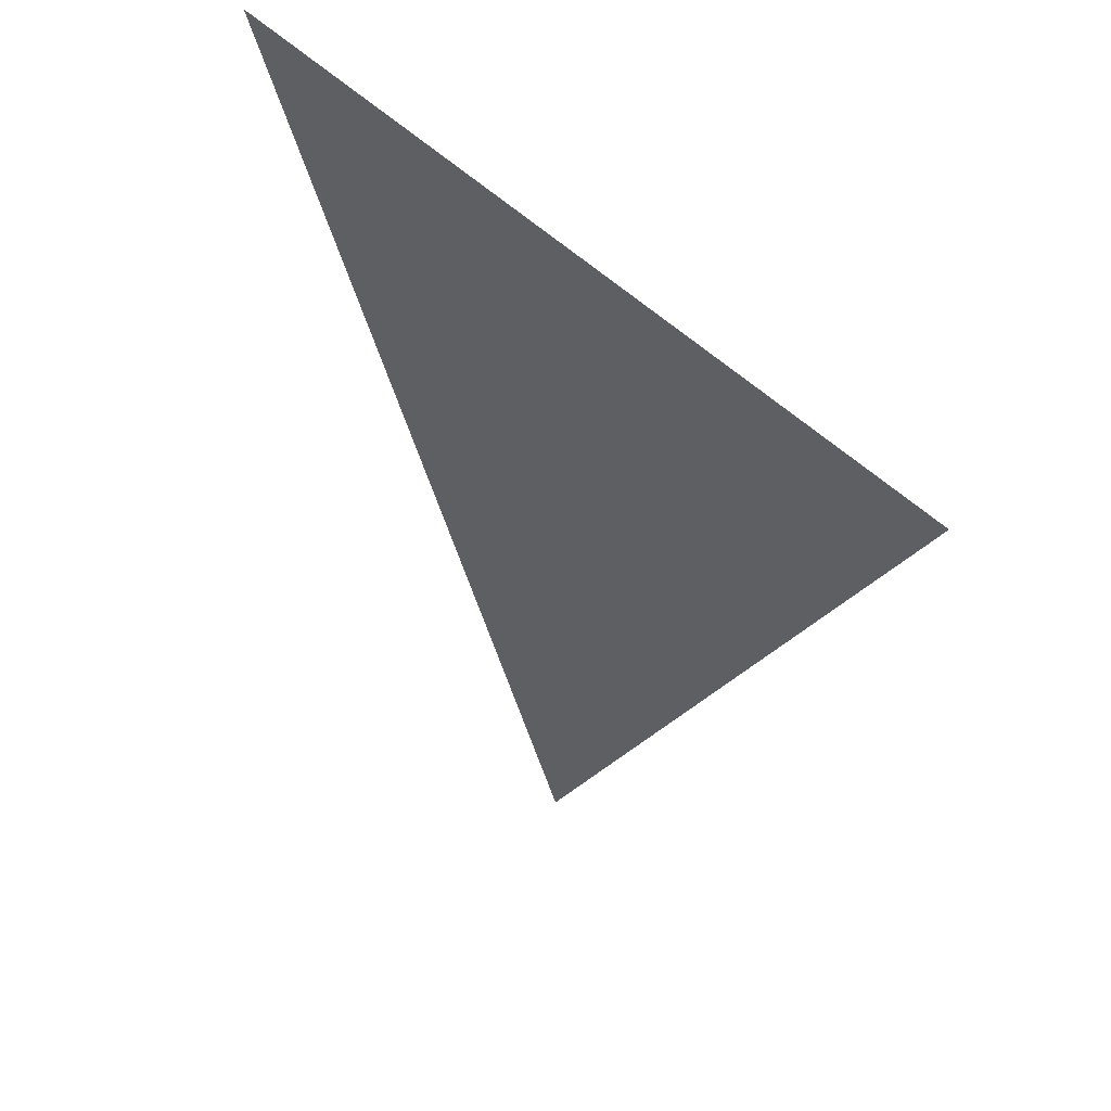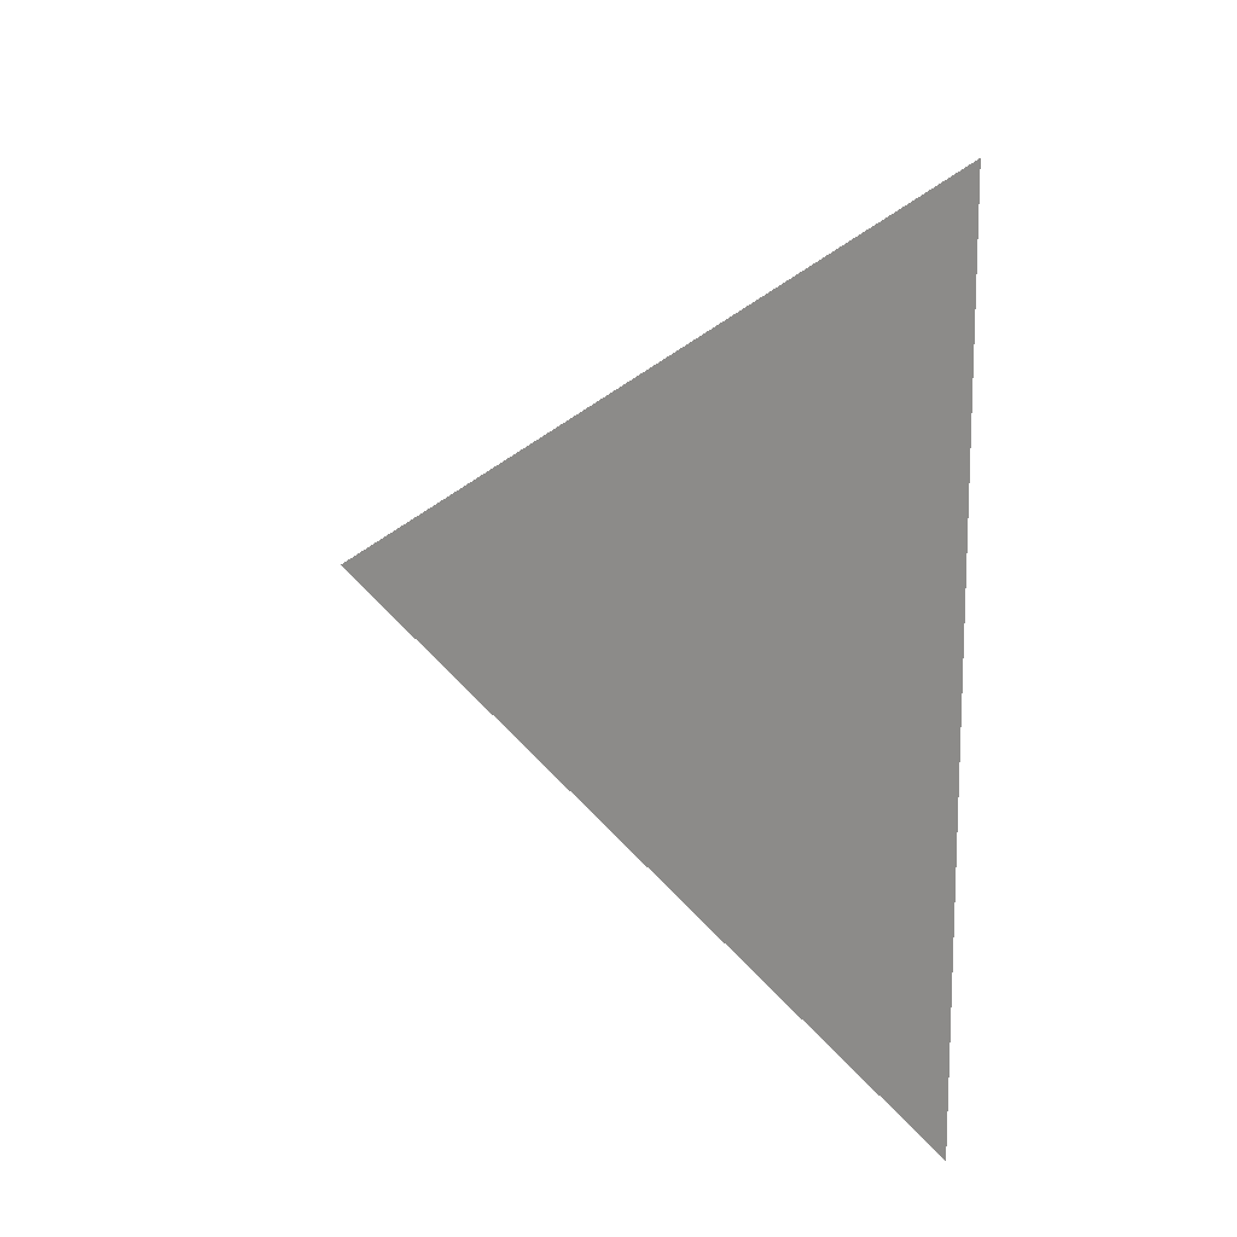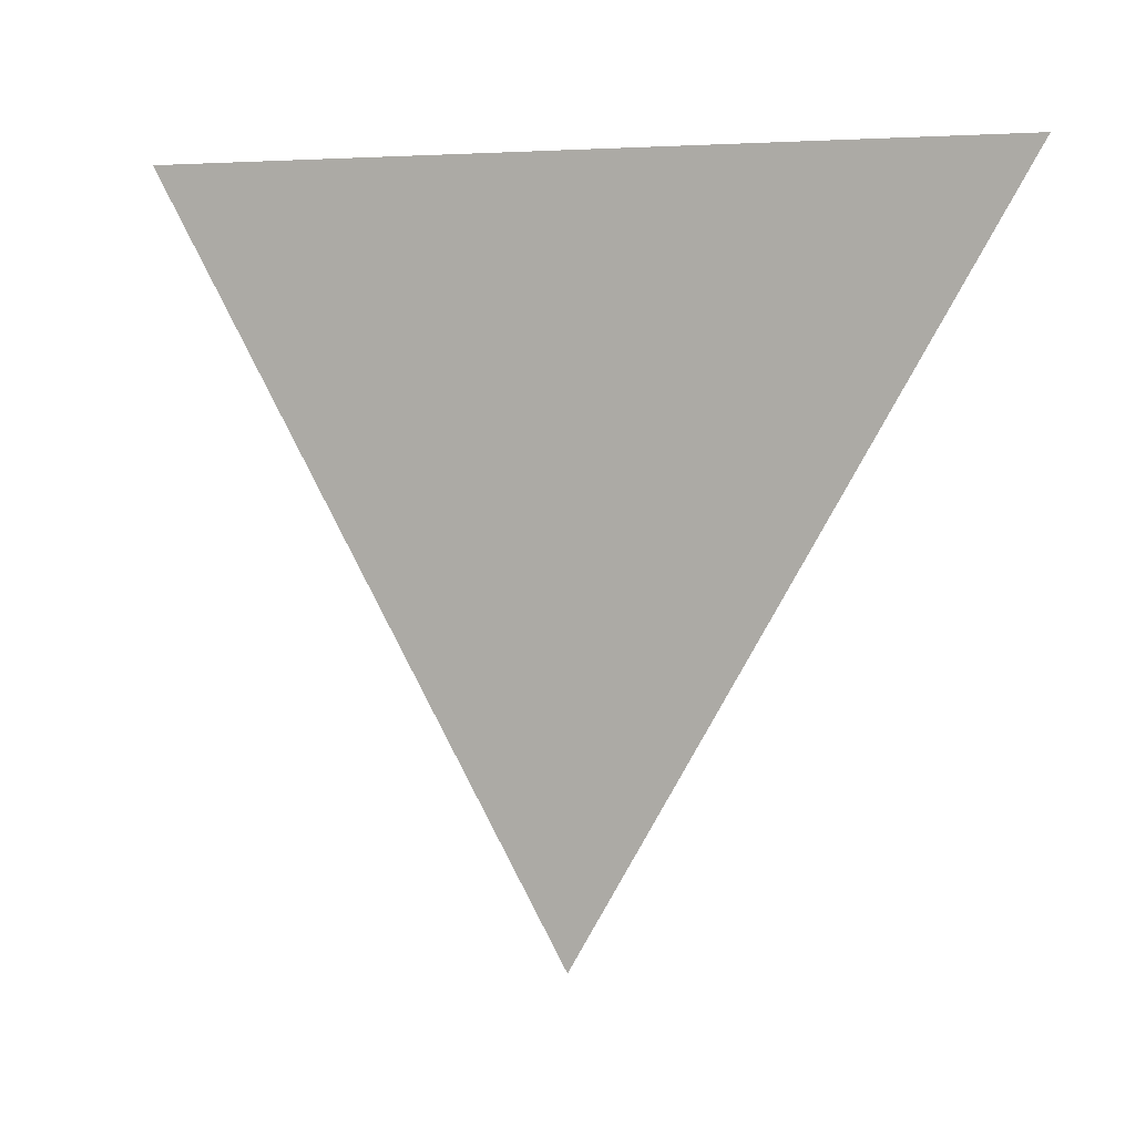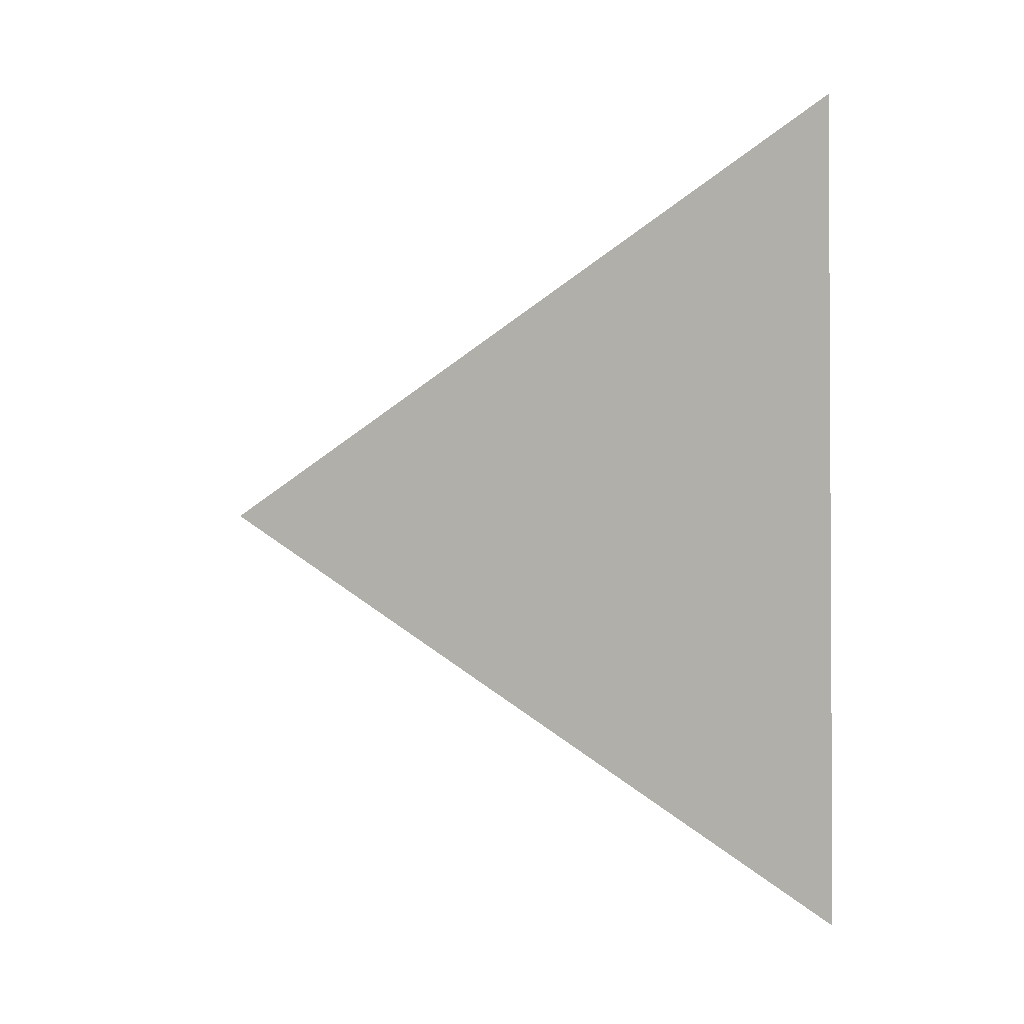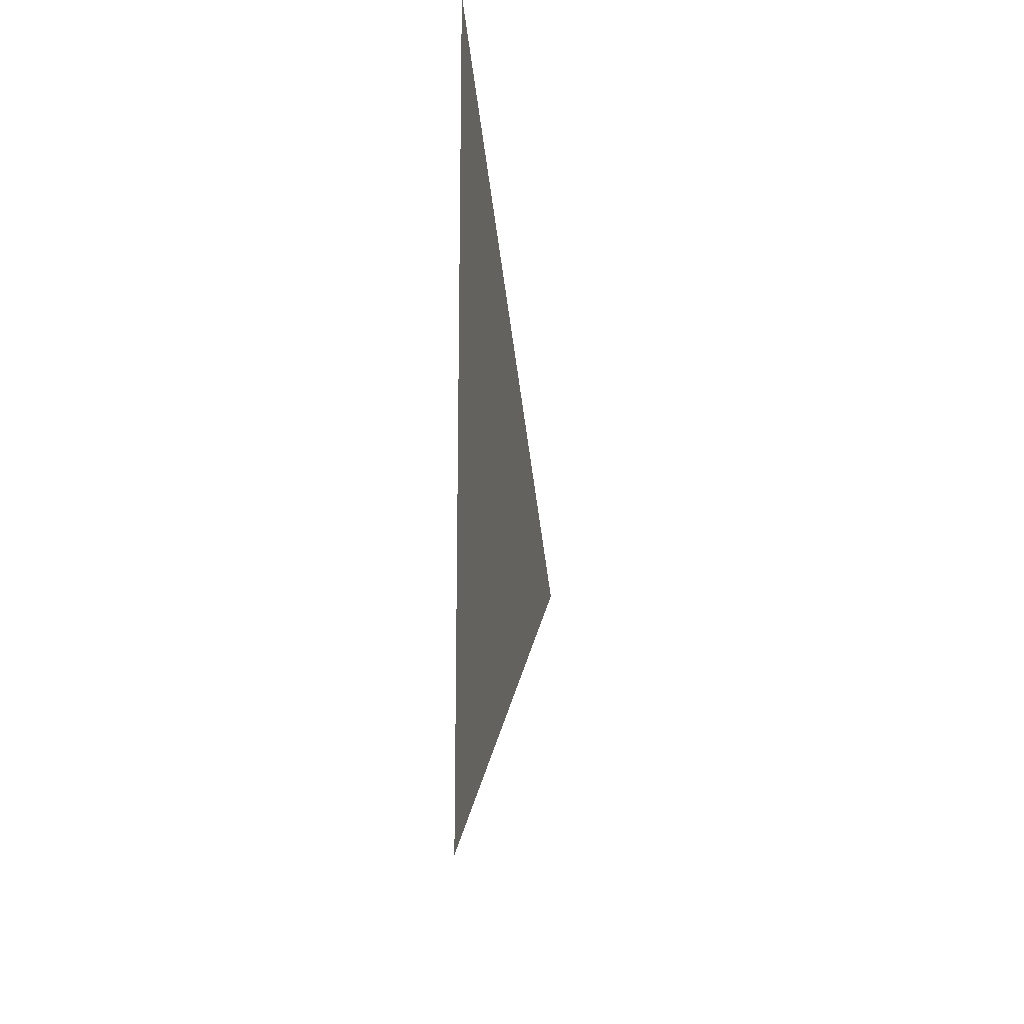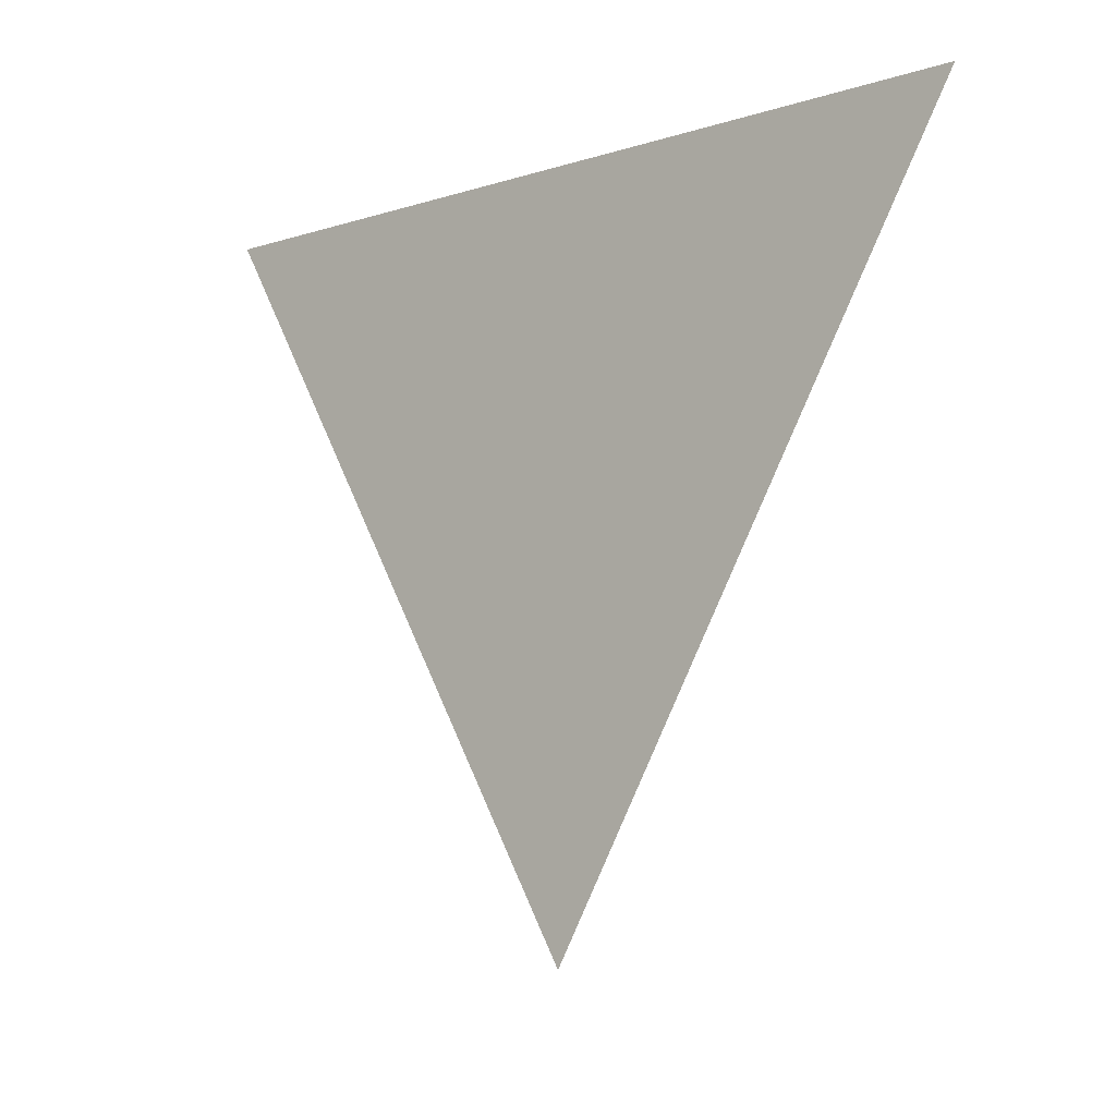
<metadata>
{"format":"obj","ext":"obj","renderer":"f3d","projection":"perspective","resolution":1024,"background":"white","views":[{"elev":46.7,"azim":-40.8,"up":"+Y"},{"elev":13.3,"azim":129.9,"up":"+Z"},{"elev":4.7,"azim":112.7,"up":"+Y"},{"elev":-1.6,"azim":117.9,"up":"+Z"},{"elev":-17.3,"azim":-172.2,"up":"+Z"},{"elev":-8.8,"azim":130.3,"up":"+Y"}]}
</metadata>
<code>
v -1.209 -1.812 0.00208
v -1.209 -1.737 0.04538
v -1.209 -1.737 -0.04122
g group_151837144_140627854263056
f 1 2 3

</code>
